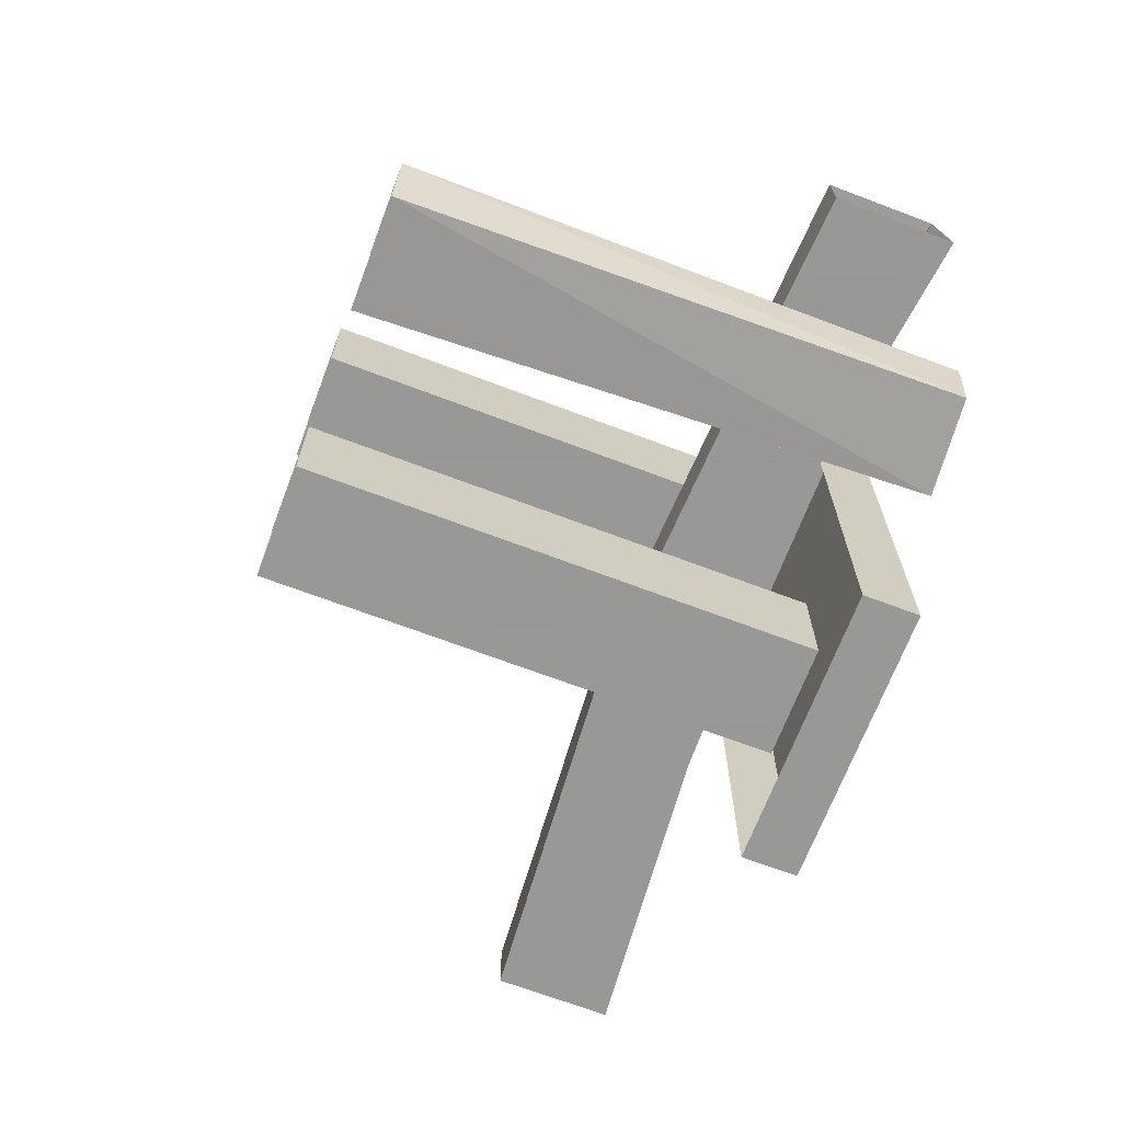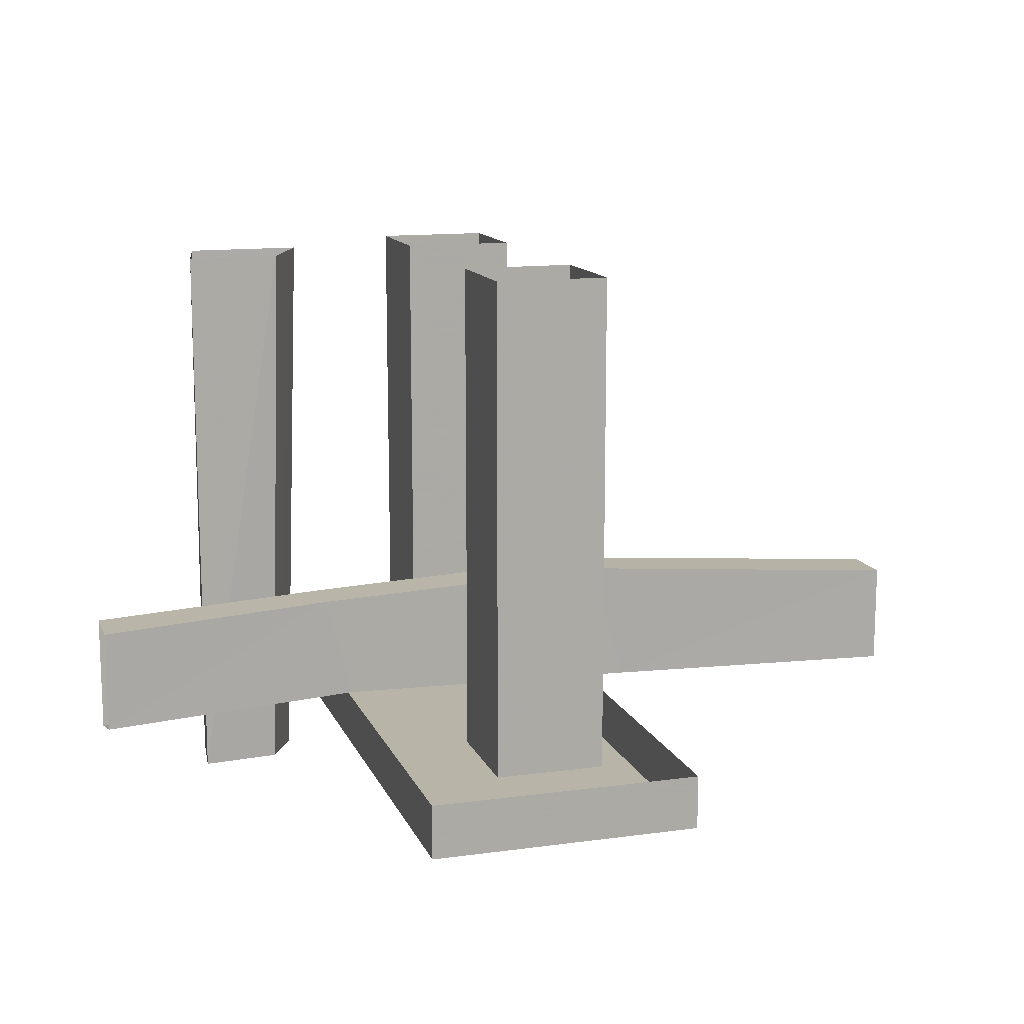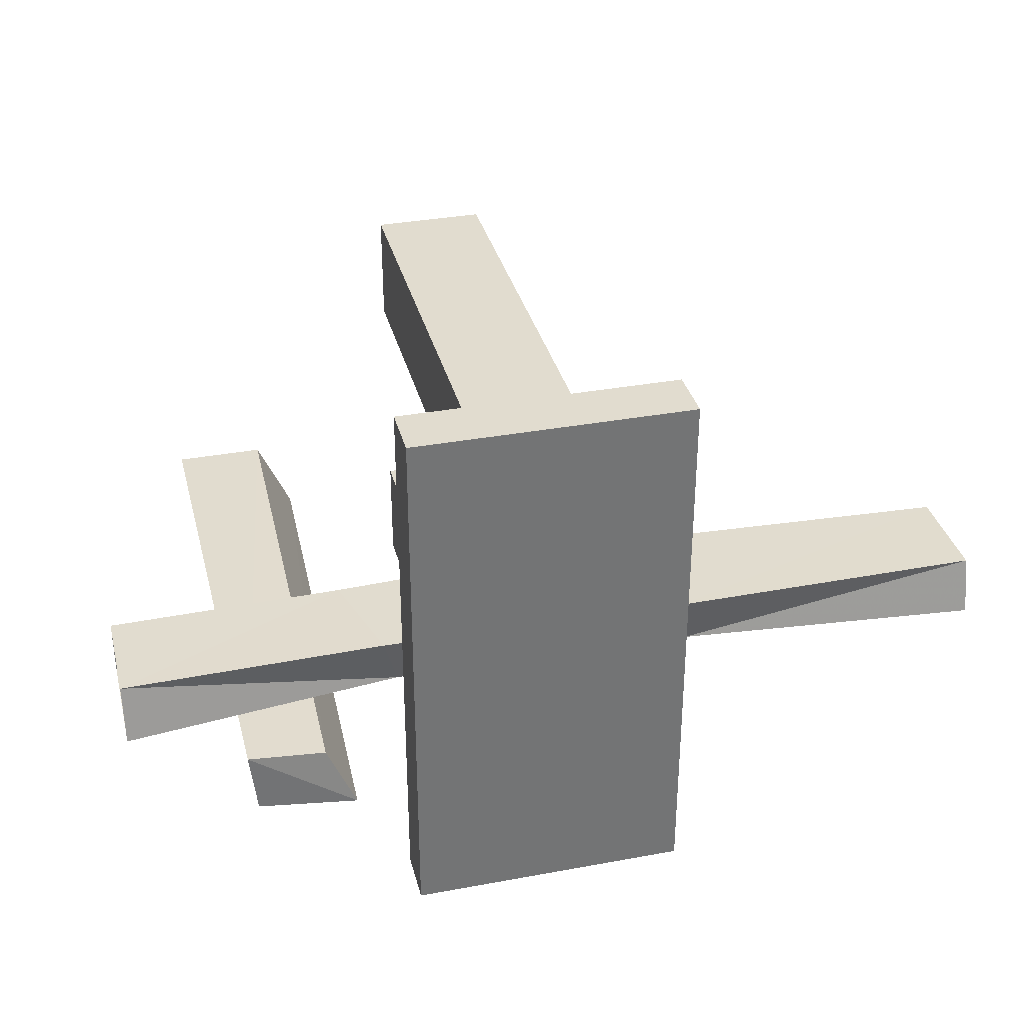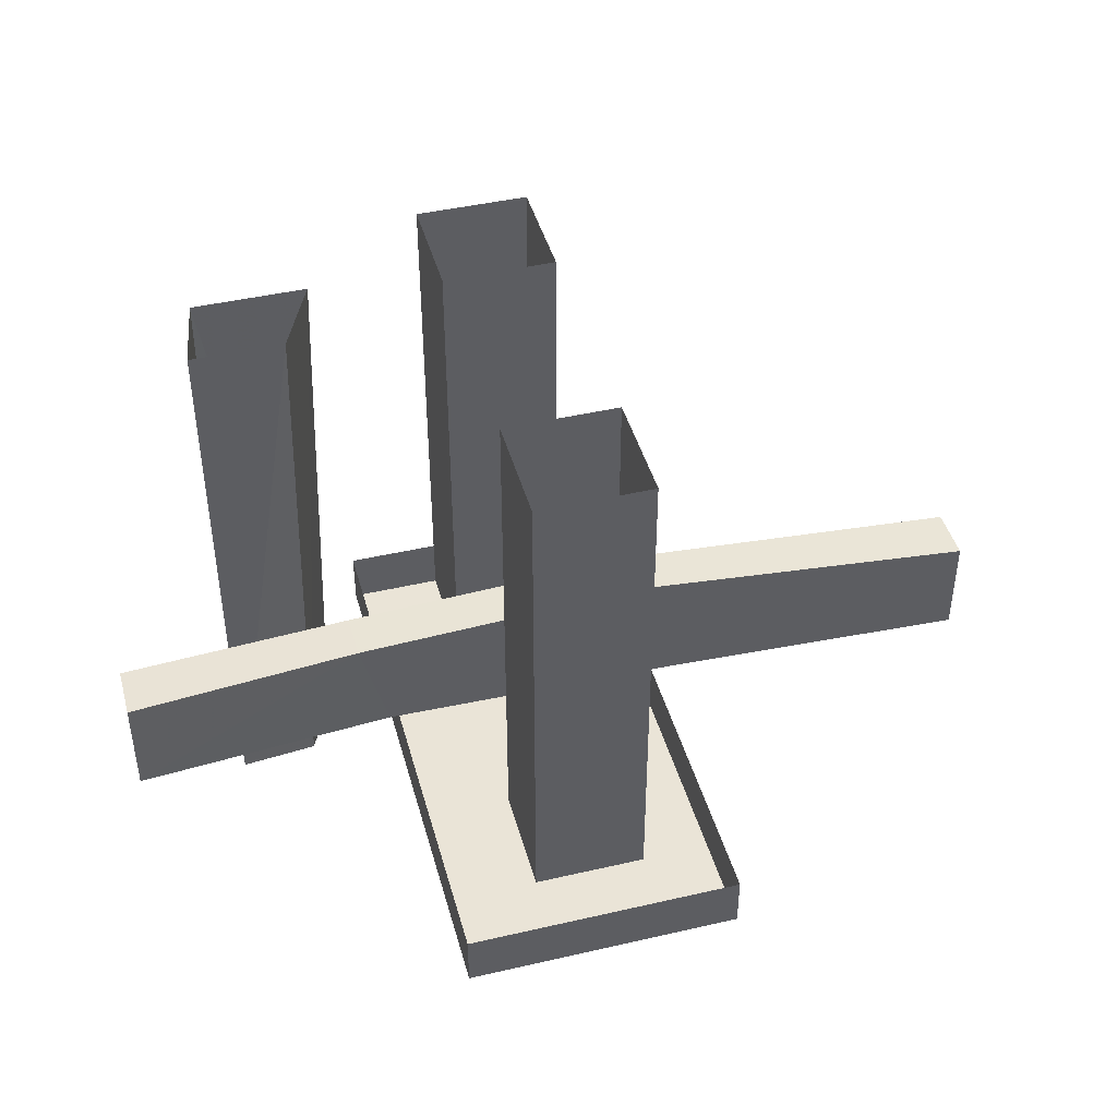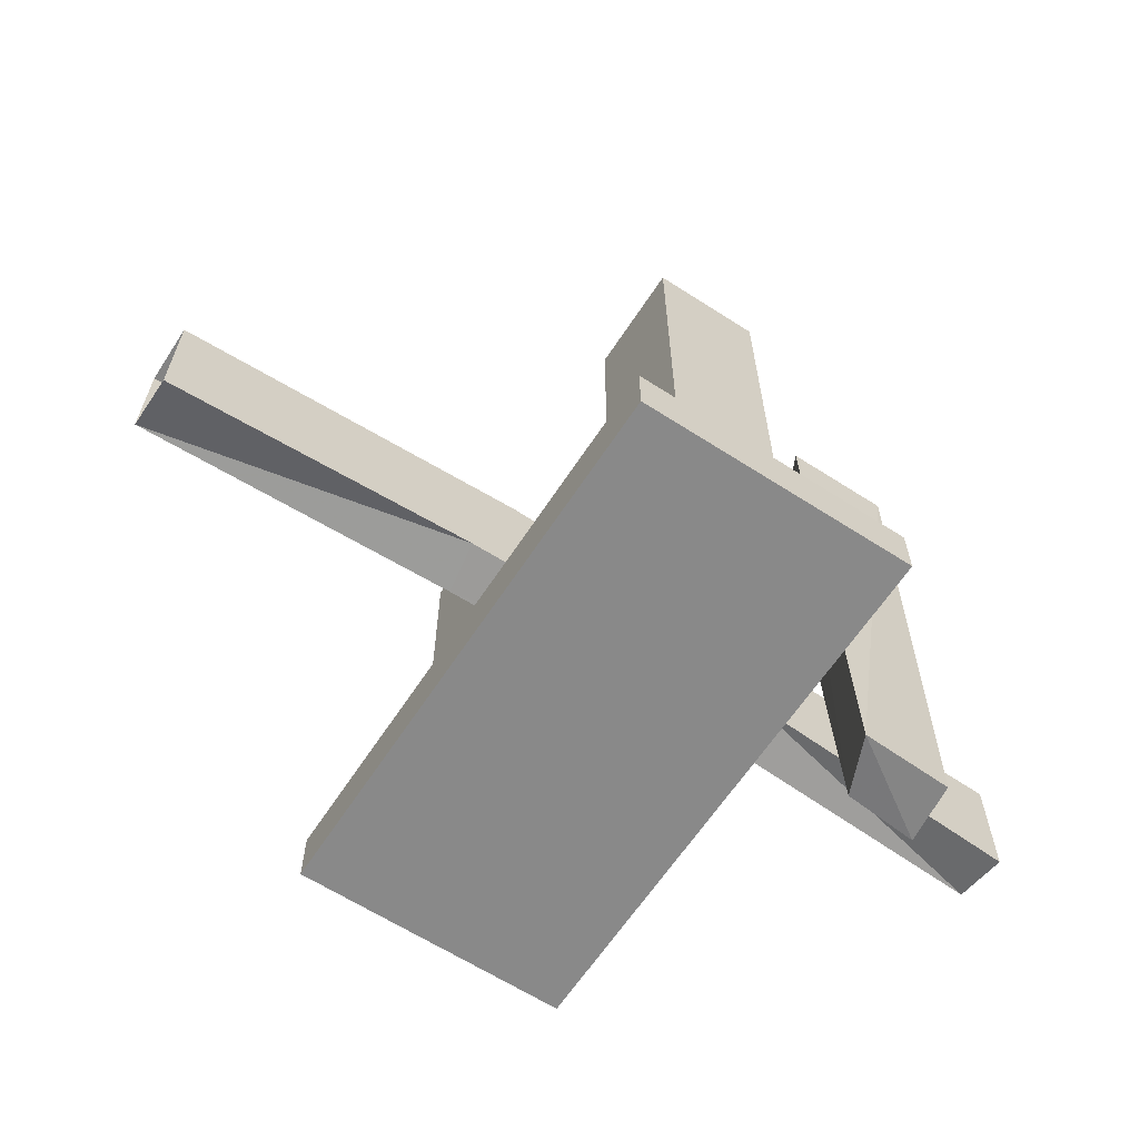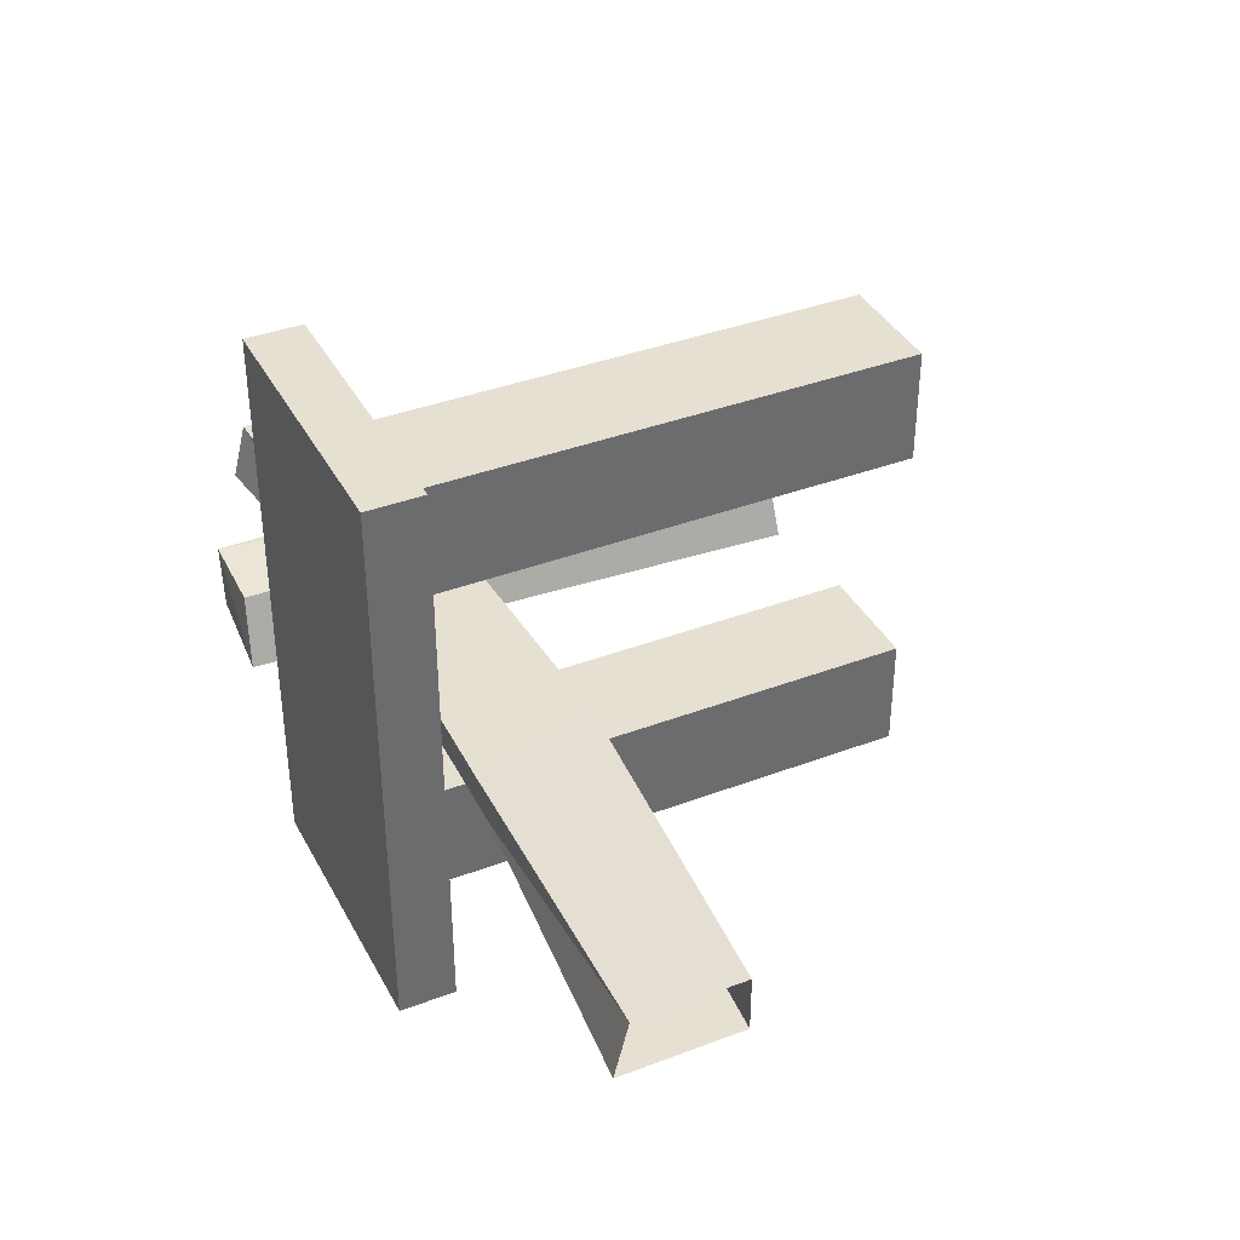
<metadata>
{"format":"obj","ext":"obj","renderer":"f3d","projection":"perspective","resolution":1024,"background":"white","views":[{"elev":-68.4,"azim":-110.8,"up":"+Z"},{"elev":13.3,"azim":-17.1,"up":"+Y"},{"elev":34.2,"azim":-14.0,"up":"+Z"},{"elev":43.8,"azim":-15.2,"up":"+Y"},{"elev":-63.2,"azim":146.9,"up":"+Y"},{"elev":38.3,"azim":64.4,"up":"+Z"}]}
</metadata>
<code>
v -0.375 -0.625 -0.0625
v -0.3672 -0.625 -0.1328
v -0.2578 -0.6328 -0.1406
v -0.2891 -0.625 -0.07031
v -0.2734 0 -0.0625
v -0.375 0 -0.0625
v -0.3594 0 -0.1484
v -0.2344 0 -0.1484
v -0.5 -0.5469 0
v -0.2031 -0.5312 -0.007812
v -0.2344 -0.4141 -0.007812
v -0.5 -0.4297 0
v -0.2344 -0.4141 -0.0625
v -0.5 -0.4297 -0.0625
v -0.5 -0.5625 -0.0625
v -0.1875 -0.5234 -0.0625
v 0.1484 -0.5391 -0.007812
v 0.1094 -0.3984 -0.007812
v 0.1094 -0.3984 -0.0625
v 0.1562 -0.5312 -0.0625
v 0.5 -0.5469 0
v 0.5 -0.4297 0
v 0.5 -0.4297 -0.0625
v 0.5 -0.5625 -0.0625
v -0.1875 -0.625 -0.3125
v 0.125 -0.625 -0.3125
v 0.125 -0.625 0
v -0.1875 -0.625 0
v -0.1875 -0.5625 -0.3125
v 0.125 -0.5625 -0.3125
v 0.125 -0.5625 0
v 0.125 -0.5625 0.3125
v 0.125 -0.625 0.3125
v -0.1875 -0.625 0.3125
v -0.1875 -0.5625 0
v 0.03125 0 -0.125
v -0.09375 0 -0.125
v -0.09375 -0.5625 -0.125
v 0.03125 -0.5625 -0.125
v 0.03125 0 -0.25
v 0.03125 -0.5625 -0.25
v -0.09375 0 -0.25
v -0.09375 -0.5625 -0.25
v -0.1875 -0.5625 0.3125
v -0.09375 0 0.125
v 0.03125 0 0.125
v 0.03125 -0.5625 0.125
v -0.09375 -0.5625 0.125
v -0.09375 0 0.25
v -0.09375 -0.5625 0.25
v 0.03125 0 0.25
v 0.03125 -0.5625 0.25
f 1 2 3
f 1 3 4
f 9 10 11
f 9 11 12
f 14 13 15
f 15 13 16
f 10 17 18
f 10 18 11
f 13 19 16
f 16 19 20
f 17 21 22
f 17 22 18
f 19 23 20
f 20 23 24
f 25 28 29
f 25 29 26
f 26 29 30
f 26 30 31
f 26 31 27
f 27 31 32
f 27 32 33
f 28 34 35
f 28 35 29
f 36 37 38
f 36 38 39
f 36 39 40
f 40 39 41
f 40 41 42
f 42 41 43
f 42 43 37
f 37 43 38
f 34 44 35
f 44 34 32
f 32 34 33
f 45 46 47
f 45 47 48
f 45 48 49
f 49 48 50
f 49 50 51
f 51 50 52
f 51 52 46
f 46 52 47
f 1 4 5
f 1 5 6
f 1 6 2
f 2 6 7
f 2 7 3
f 3 7 8
f 3 8 4
f 4 8 5
f 12 11 13
f 12 13 14
f 15 16 9
f 9 16 10
f 10 16 17
f 11 18 19
f 11 19 13
f 16 20 17
f 17 20 21
f 18 22 23
f 18 23 19
f 20 24 21
f 25 26 27
f 25 27 28
f 27 33 28
f 28 33 34

</code>
